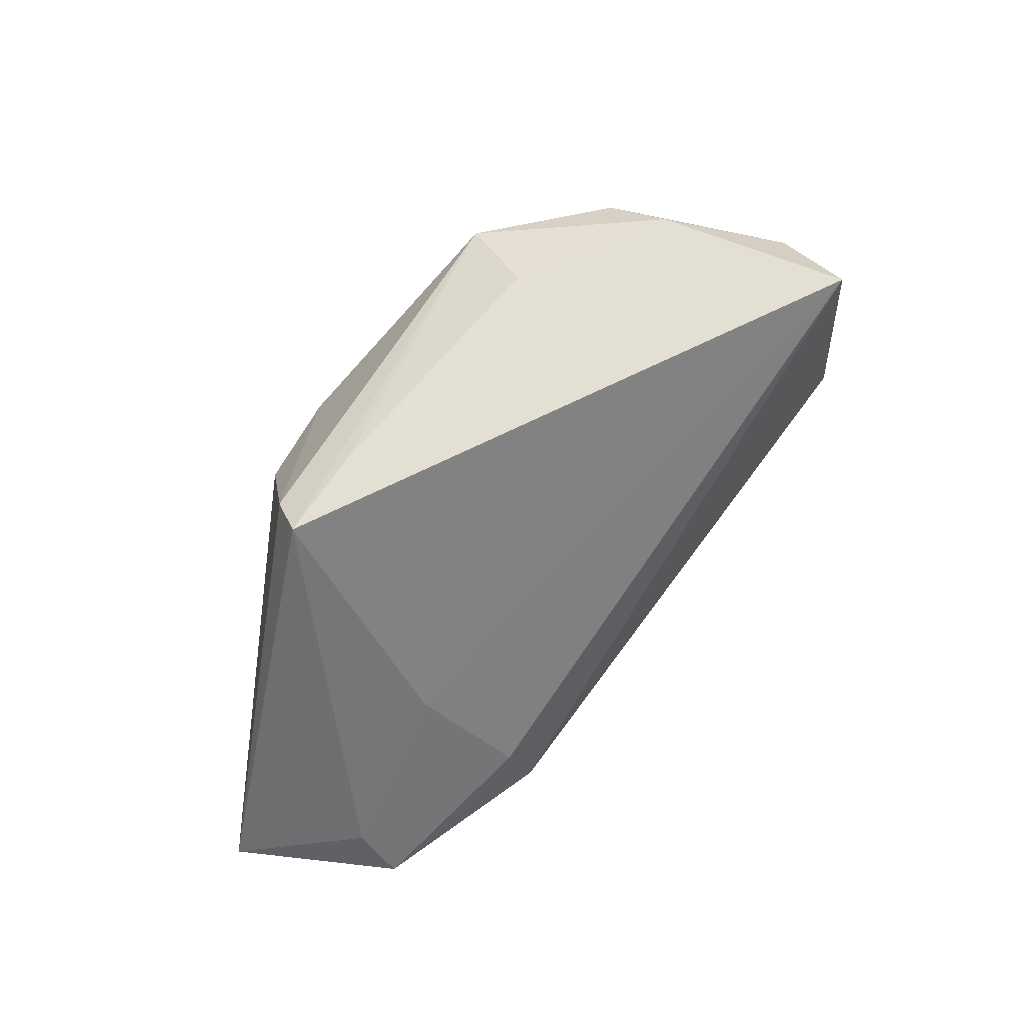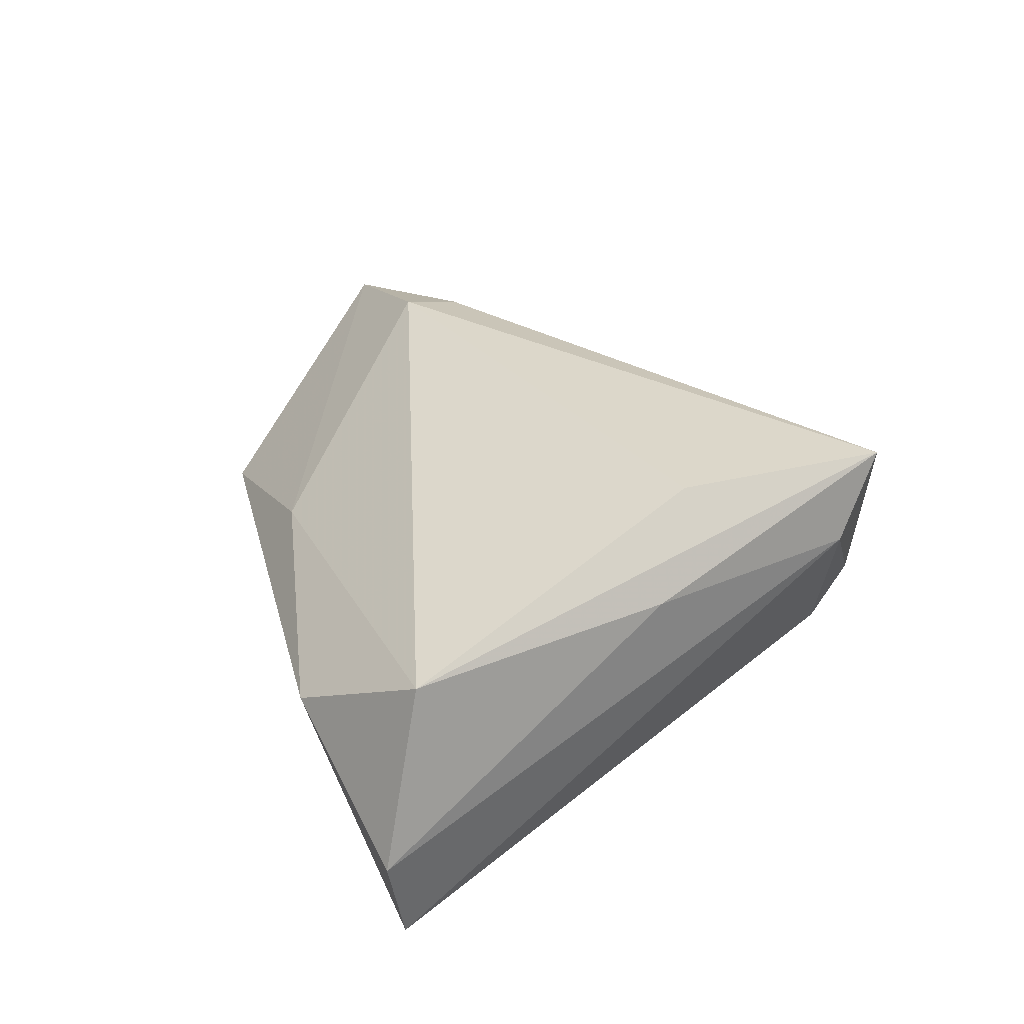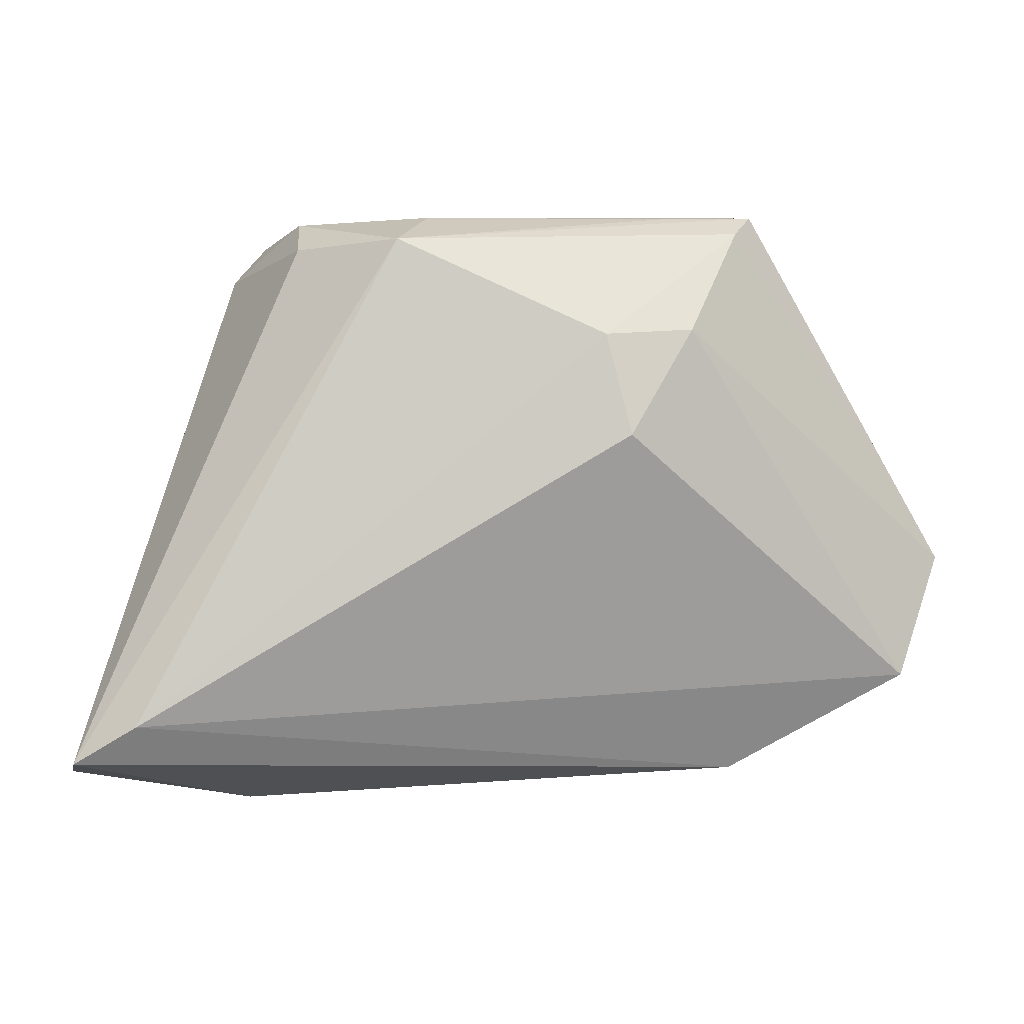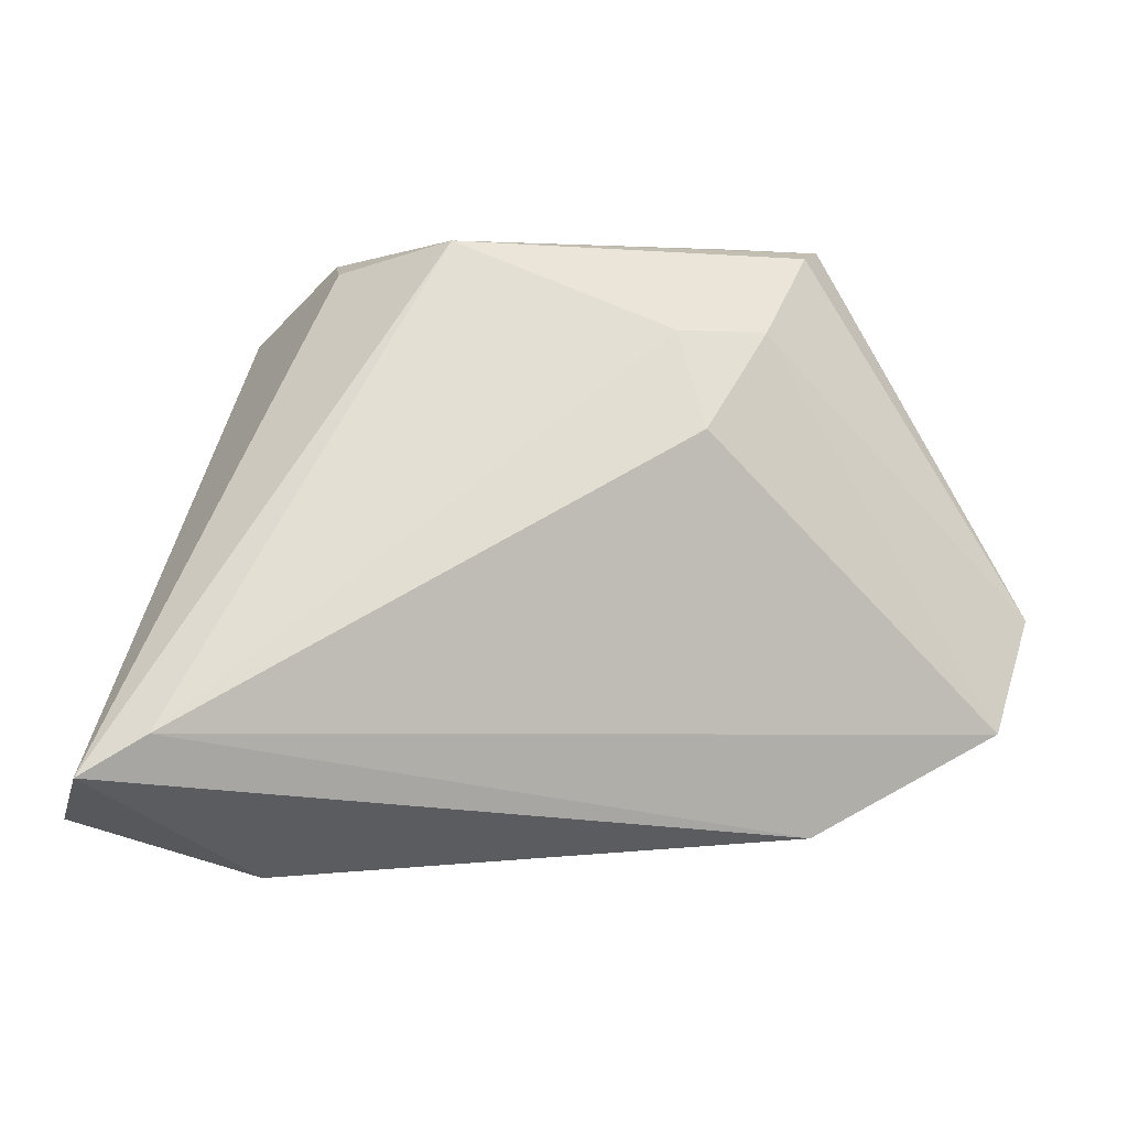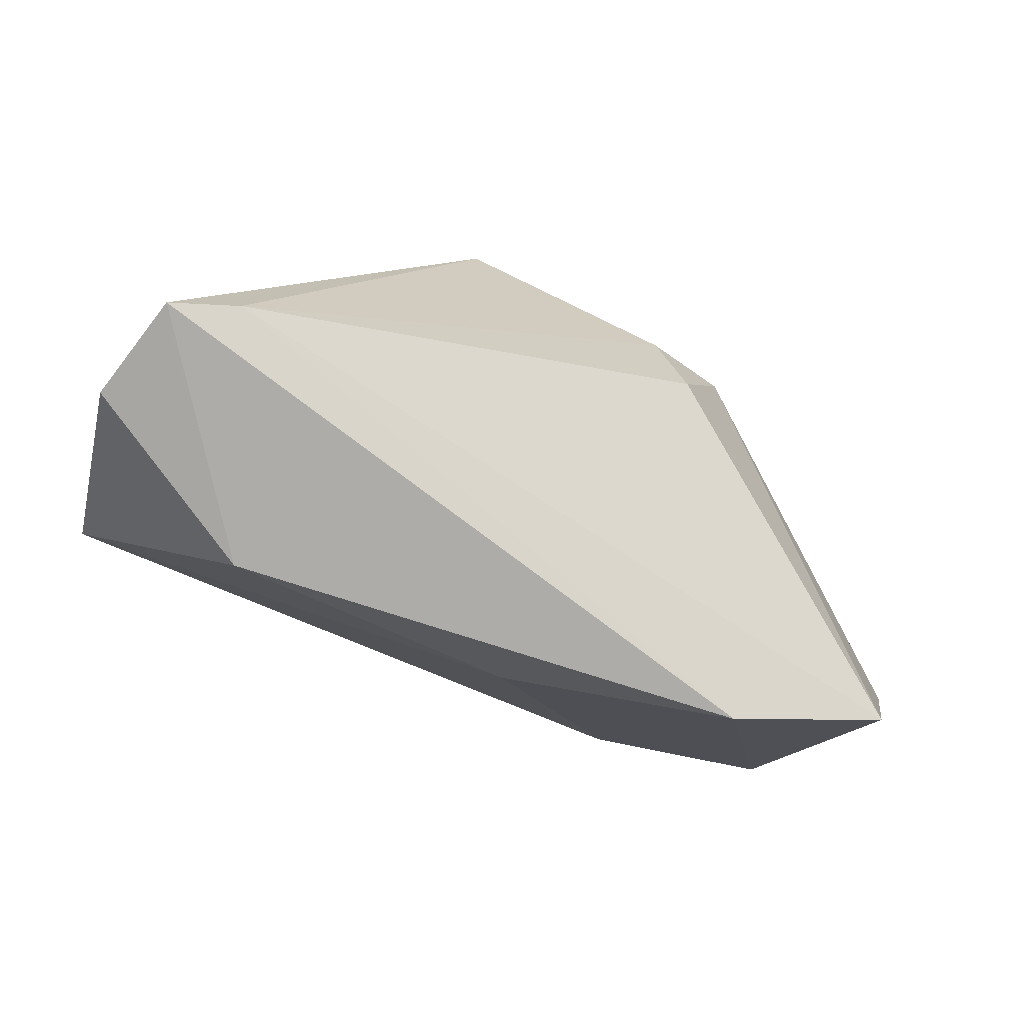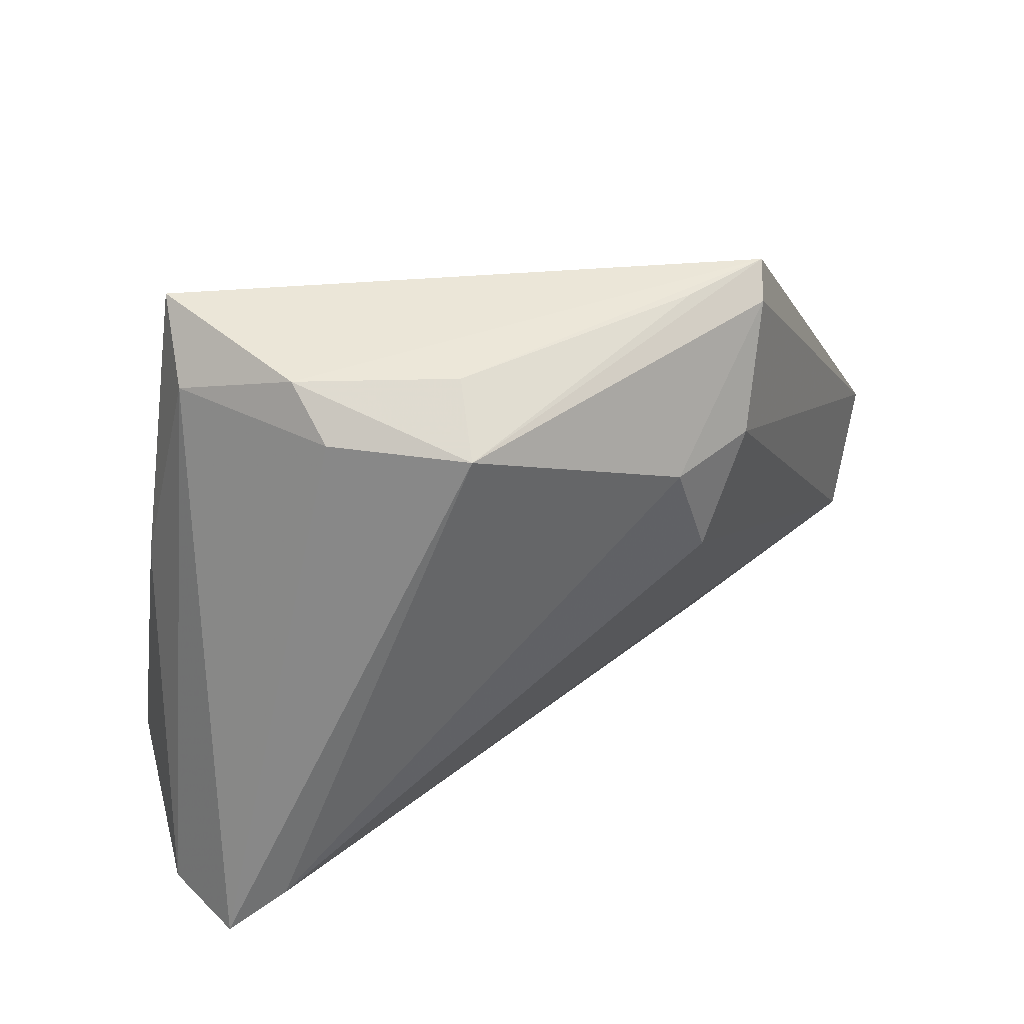
<metadata>
{"format":"obj","ext":"obj","renderer":"f3d","projection":"perspective","resolution":1024,"background":"white","views":[{"elev":65.6,"azim":-51.9,"up":"+Y"},{"elev":31.8,"azim":72.5,"up":"+Z"},{"elev":1.1,"azim":179.5,"up":"+Y"},{"elev":-15.0,"azim":175.8,"up":"+Y"},{"elev":-59.9,"azim":152.8,"up":"+Y"},{"elev":49.8,"azim":151.3,"up":"+Y"}]}
</metadata>
<code>
v 0.02391 0.03928 0.001573
v -0.05899 -0.02275 -0.00511
v 0.04249 -0.02764 -0.02402
v -0.06485 -0.006916 0.0005094
v 0.03083 -0.04045 0.001399
v -0.03387 -0.001109 0.02193
v -0.02088 0.009751 -0.02402
v -0.03539 0.03665 -0.01189
v 0.04196 0.004141 0.01406
v -0.03773 0.03928 -0.007507
v -0.03815 0.01156 0.01153
v 0.02335 0.03502 -0.006334
v -0.0533 -0.01067 0.01748
v -0.05381 -0.004211 0.01283
v 0.05334 -0.03522 -0.009947
v 0.005736 0.03928 -0.007787
v 0.05076 -0.03258 -0.02281
v 0.04787 -0.02948 0.01256
v 0.031 0.03832 0.02402
v -0.02644 0.03907 -0.008507
v -0.006941 -0.03328 0.005708
v -0.03552 -0.03566 -0.003632
v 0.03272 0.01034 0.0246
v 0.009351 0.03544 -0.01745
v -0.03189 -0.008844 0.02394
v -0.02891 0.02343 -0.02001
v 0.03436 0.03235 0.01361
v -0.01768 0.02273 -0.02214
f 14 10 4
f 11 19 10
f 10 14 11
f 23 19 25
f 25 21 18
f 18 23 25
f 15 9 18
f 18 9 19
f 19 23 18
f 4 26 2
f 2 26 7
f 13 21 25
f 13 22 21
f 13 2 22
f 13 11 14
f 13 14 4
f 4 2 13
f 4 10 8
f 8 26 4
f 15 18 5
f 5 18 21
f 21 22 5
f 25 19 6
f 6 13 25
f 19 11 6
f 11 13 6
f 24 8 10
f 7 26 28
f 26 8 28
f 8 24 28
f 7 28 3
f 3 28 24
f 3 2 7
f 22 2 3
f 15 5 17
f 17 5 22
f 22 3 17
f 17 3 24
f 24 12 17
f 27 17 12
f 15 17 27
f 27 9 15
f 19 9 27
f 20 24 10
f 10 16 20
f 20 16 24
f 1 12 24
f 24 16 1
f 19 27 1
f 1 27 12
f 10 19 1
f 1 16 10

</code>
